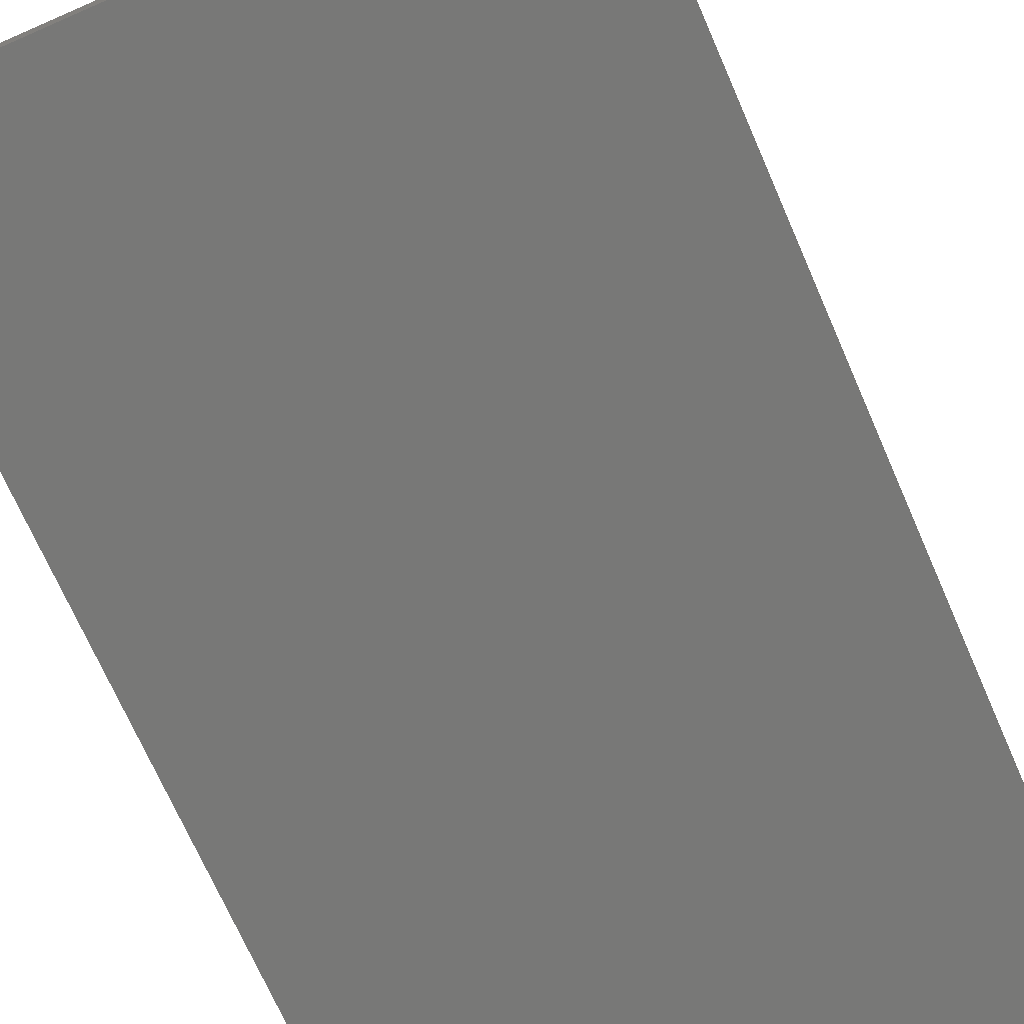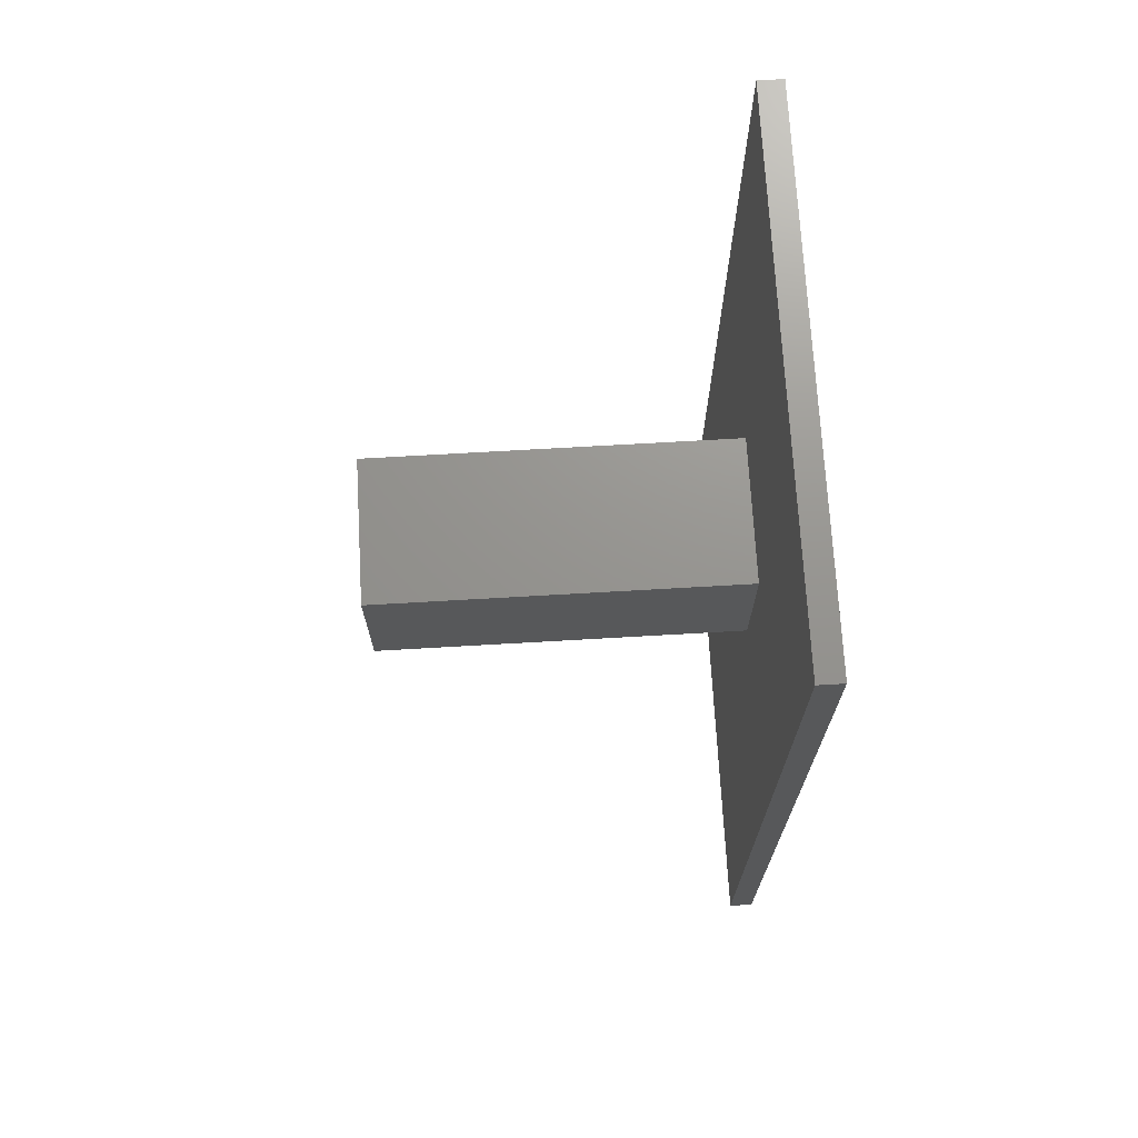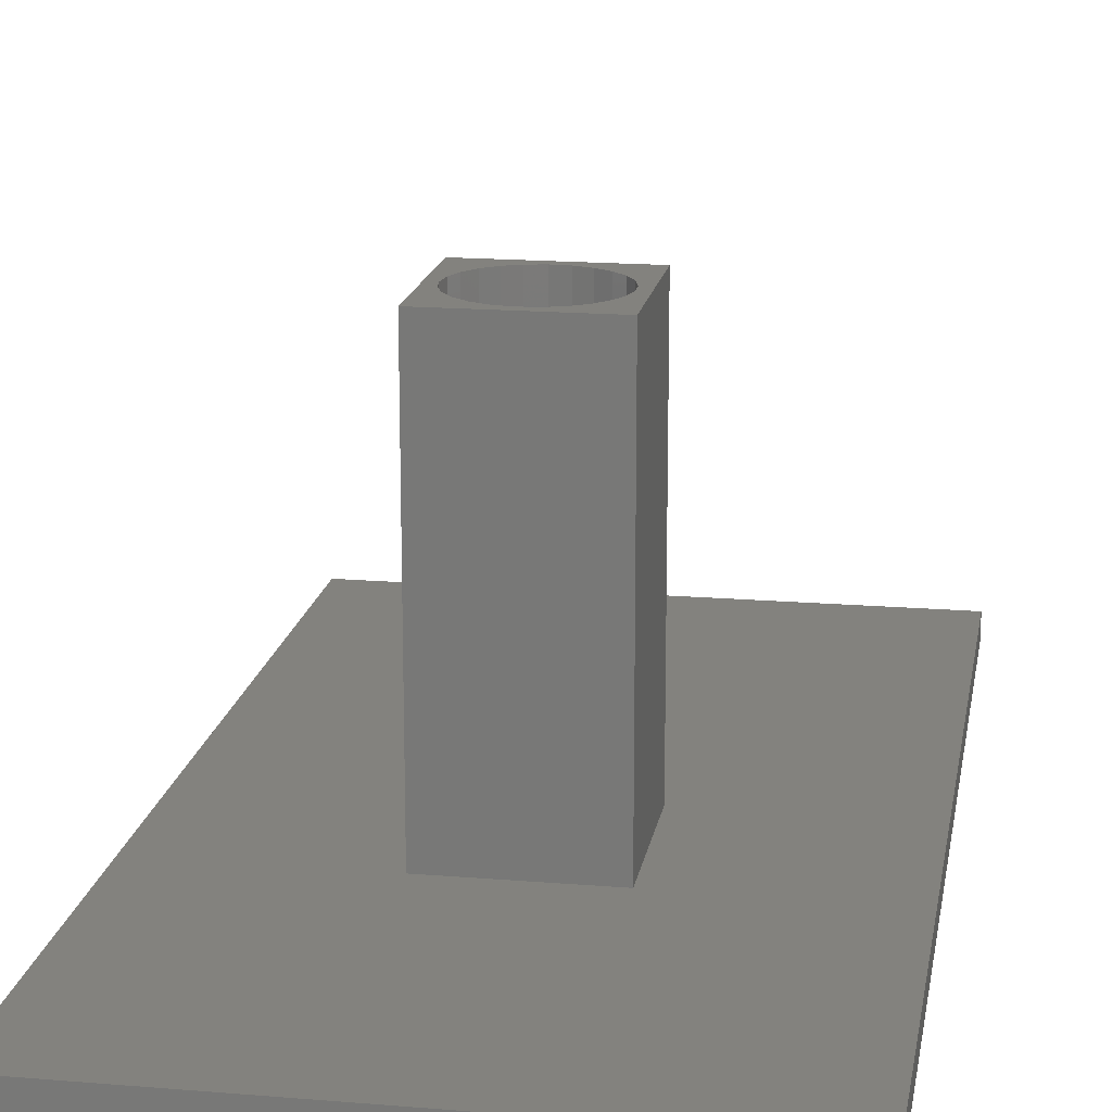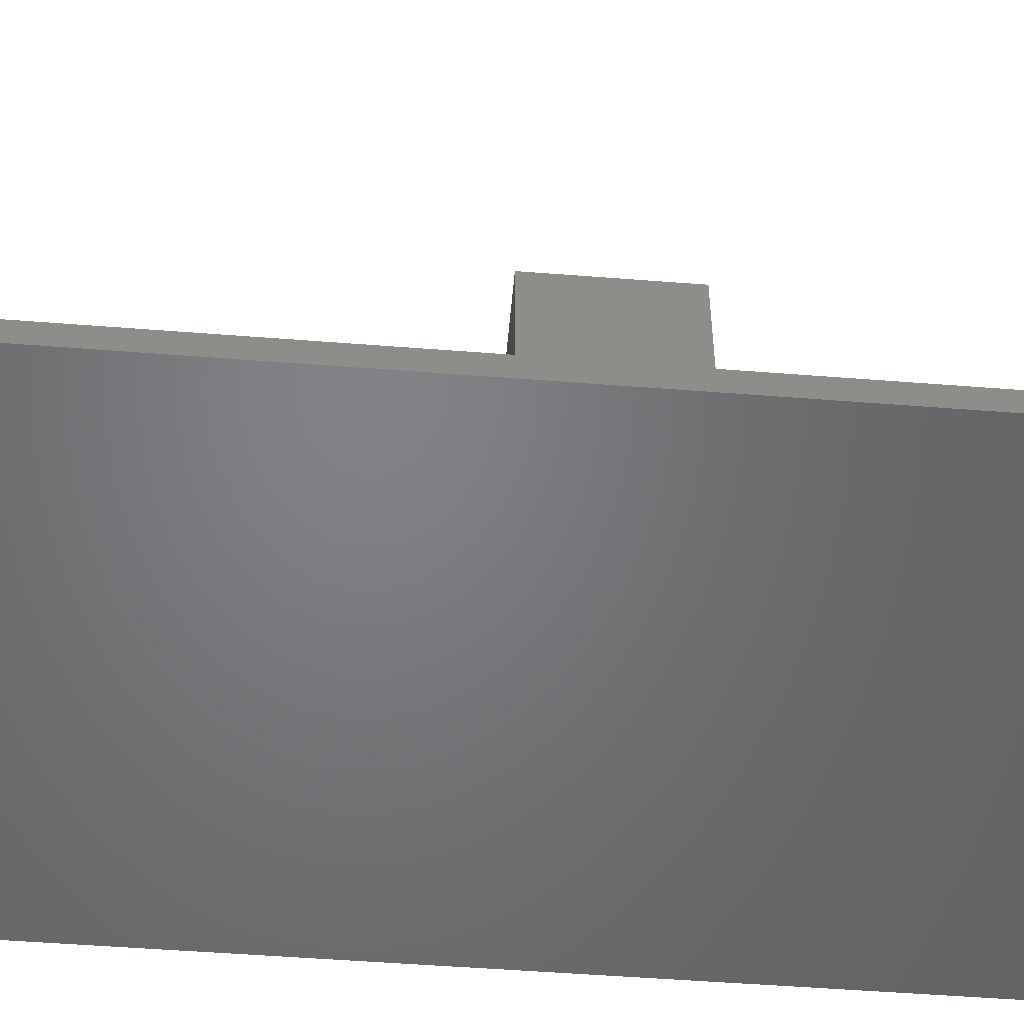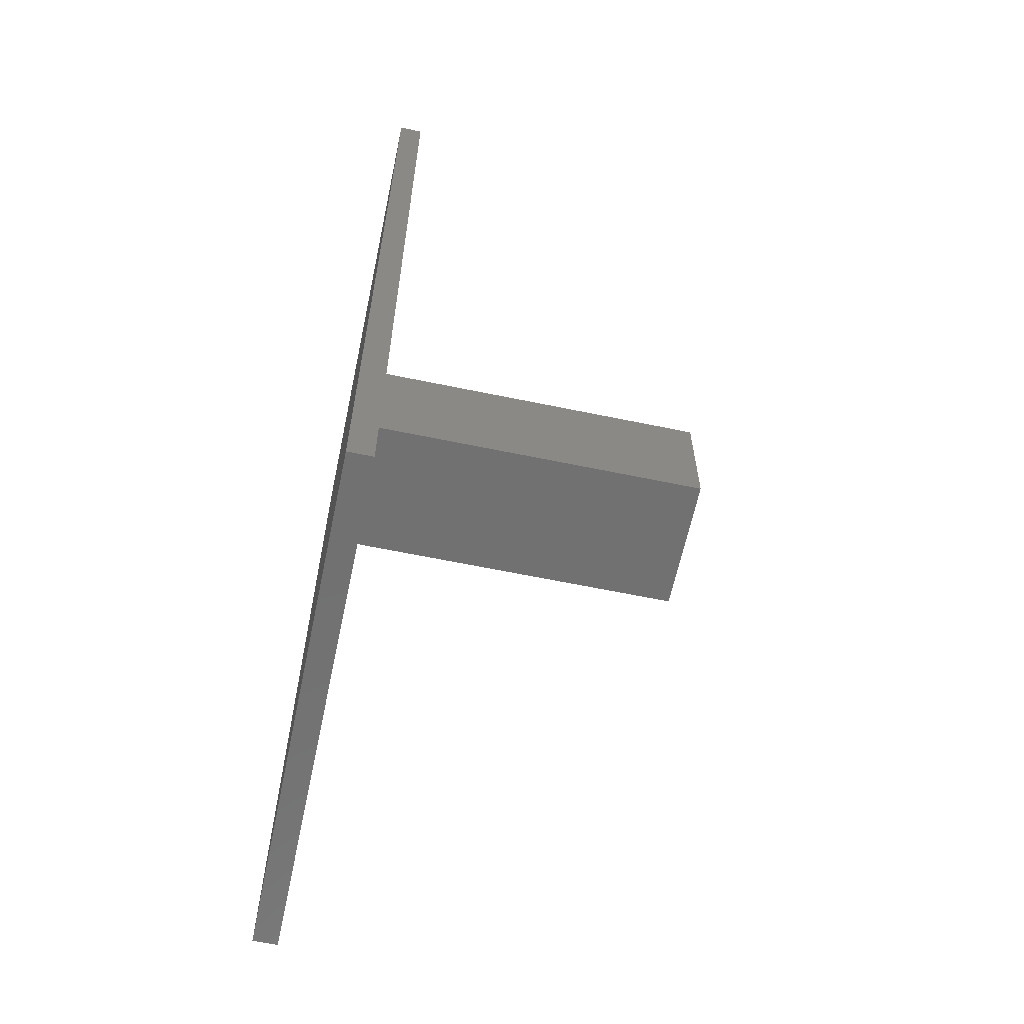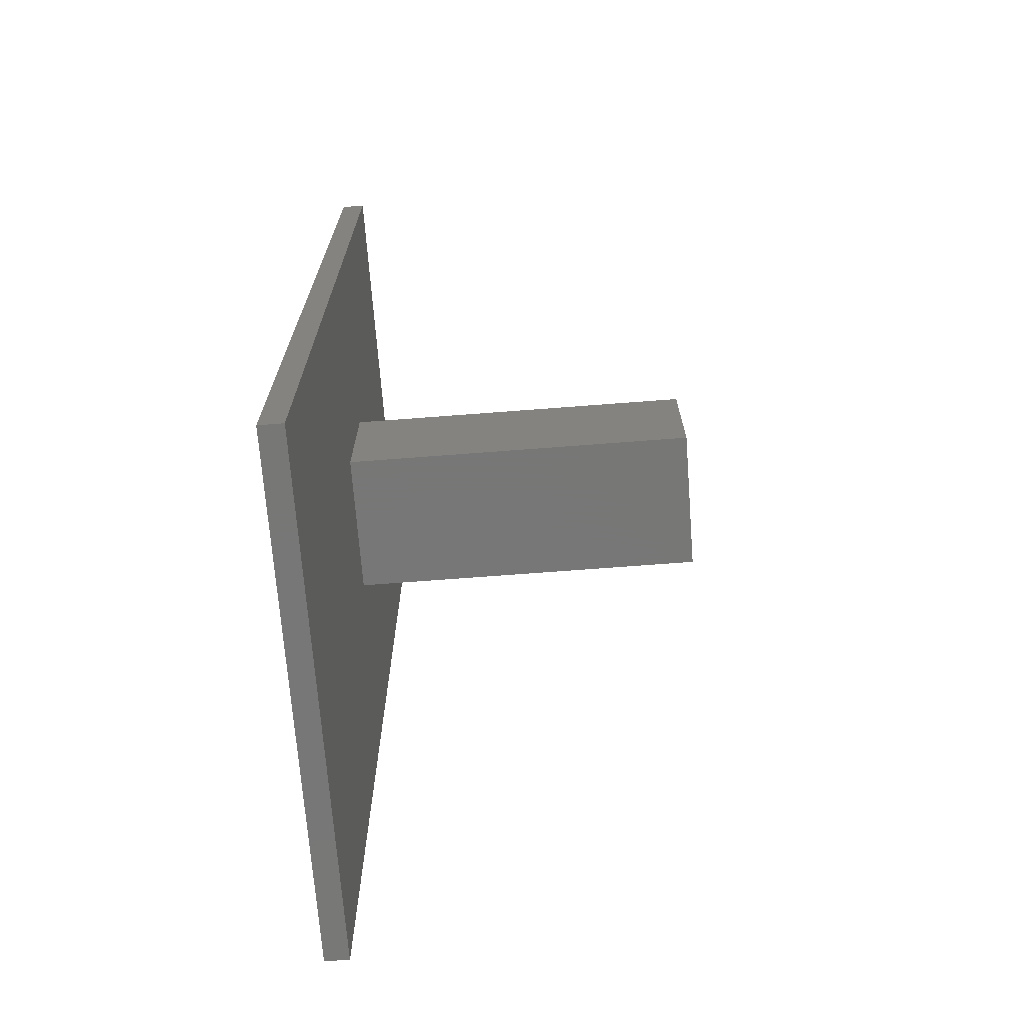
<metadata>
{"format":"stl","ext":"stl","renderer":"f3d","projection":"perspective","resolution":1024,"background":"white","views":[{"elev":-70.7,"azim":-156.4,"up":"+Z"},{"elev":71.1,"azim":86.7,"up":"+Y"},{"elev":16.9,"azim":-170.5,"up":"+Z"},{"elev":-51.0,"azim":85.1,"up":"+Z"},{"elev":-62.6,"azim":-101.9,"up":"+Y"},{"elev":-70.0,"azim":-85.6,"up":"+Y"}]}
</metadata>
<code>
# stl→obj: 66 verts, 128 faces
v 0 0 0
v 0 115 3
v 0 115 0
v 0 0 3
v 41.5 57 3
v 65 115 3
v 41.5 75 3
v 23.5 75 3
v 23.5 57 3
v 65 0 3
v 65 115 0
v 65 0 0
v 23.5 75 48.5
v 23.5 57 48.5
v 41.5 75 48.5
v 40.2 66 48.5
v 41.5 57 48.5
v 39.96 67.91 48.5
v 39.25 69.71 48.5
v 38.11 71.27 48.5
v 36.63 72.5 48.5
v 34.88 73.32 48.5
v 32.98 73.68 48.5
v 24.86 66.97 48.5
v 24.86 65.03 48.5
v 25.34 68.83 48.5
v 26.27 70.53 48.5
v 27.59 71.93 48.5
v 29.22 72.97 48.5
v 31.06 73.56 48.5
v 39.96 64.09 48.5
v 39.25 62.29 48.5
v 38.11 60.73 48.5
v 36.63 59.5 48.5
v 34.88 58.68 48.5
v 32.98 58.32 48.5
v 31.06 58.44 48.5
v 29.22 59.03 48.5
v 27.59 60.07 48.5
v 26.27 61.47 48.5
v 25.34 63.17 48.5
v 40.2 66 44.5
v 39.96 67.91 44.5
v 24.86 66.97 44.5
v 24.86 65.03 44.5
v 31.06 73.56 44.5
v 32.98 73.68 44.5
v 34.88 58.68 44.5
v 32.98 58.32 44.5
v 36.63 72.5 44.5
v 38.11 71.27 44.5
v 34.88 73.32 44.5
v 27.59 71.93 44.5
v 26.27 70.53 44.5
v 25.34 68.83 44.5
v 29.22 72.97 44.5
v 39.96 64.09 44.5
v 39.25 69.71 44.5
v 39.25 62.29 44.5
v 38.11 60.73 44.5
v 36.63 59.5 44.5
v 31.06 58.44 44.5
v 29.22 59.03 44.5
v 27.59 60.07 44.5
v 26.27 61.47 44.5
v 25.34 63.17 44.5
f 1 2 3
f 2 1 4
f 5 6 7
f 6 8 7
f 8 2 9
f 2 8 6
f 6 5 10
f 9 10 5
f 9 4 10
f 4 9 2
f 10 11 6
f 11 10 12
f 11 2 6
f 2 11 3
f 1 11 12
f 11 1 3
f 1 10 4
f 10 1 12
f 9 13 8
f 13 9 14
f 15 16 17
f 15 18 16
f 15 19 18
f 15 20 19
f 15 21 20
f 15 22 21
f 15 23 22
f 13 23 15
f 24 13 25
f 26 13 24
f 27 13 26
f 28 13 27
f 29 13 28
f 30 13 29
f 23 13 30
f 31 17 16
f 32 17 31
f 33 17 32
f 34 17 33
f 35 17 34
f 36 17 35
f 14 36 37
f 36 14 17
f 38 14 37
f 39 14 38
f 40 14 39
f 41 14 40
f 25 14 41
f 14 25 13
f 17 7 15
f 7 17 5
f 9 17 14
f 17 9 5
f 7 13 15
f 13 7 8
f 42 18 43
f 18 42 16
f 25 44 24
f 44 25 45
f 46 23 30
f 23 46 47
f 48 36 35
f 36 48 49
f 50 20 21
f 20 50 51
f 52 21 22
f 21 52 50
f 27 53 28
f 53 27 54
f 26 54 27
f 54 26 55
f 53 29 28
f 29 53 56
f 43 57 42
f 58 57 43
f 58 59 57
f 51 59 58
f 51 60 59
f 50 60 51
f 50 61 60
f 52 61 50
f 52 48 61
f 47 48 52
f 47 49 48
f 46 49 47
f 46 62 49
f 56 62 46
f 56 63 62
f 53 63 56
f 53 64 63
f 54 64 53
f 54 65 64
f 55 65 54
f 55 66 65
f 44 66 55
f 66 44 45
f 59 31 57
f 31 59 32
f 58 20 51
f 20 58 19
f 43 19 58
f 19 43 18
f 47 22 23
f 22 47 52
f 24 55 26
f 55 24 44
f 56 30 29
f 30 56 46
f 41 45 25
f 45 41 66
f 60 32 59
f 32 60 33
f 57 16 42
f 16 57 31
f 63 39 38
f 39 63 64
f 40 66 41
f 66 40 65
f 39 65 40
f 65 39 64
f 49 37 36
f 37 49 62
f 60 34 33
f 34 60 61
f 61 35 34
f 35 61 48
f 62 38 37
f 38 62 63

</code>
